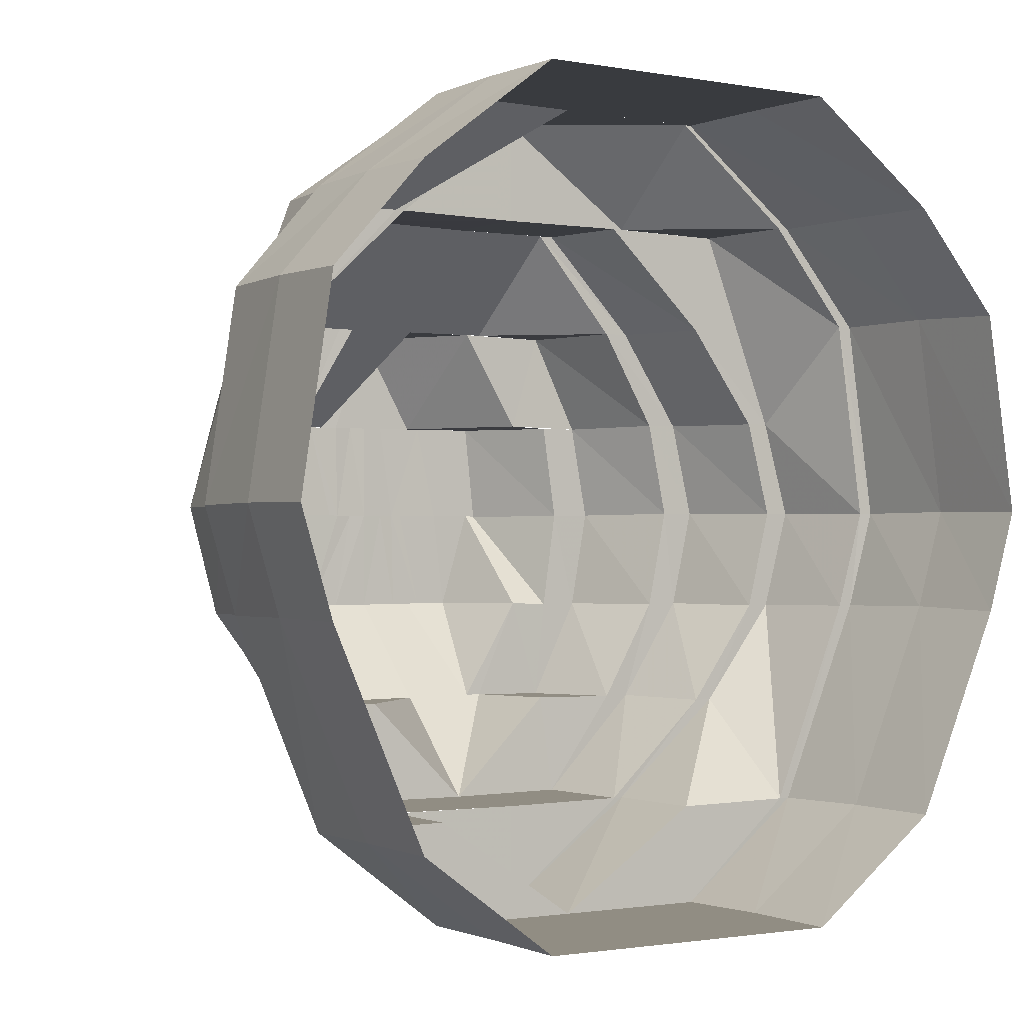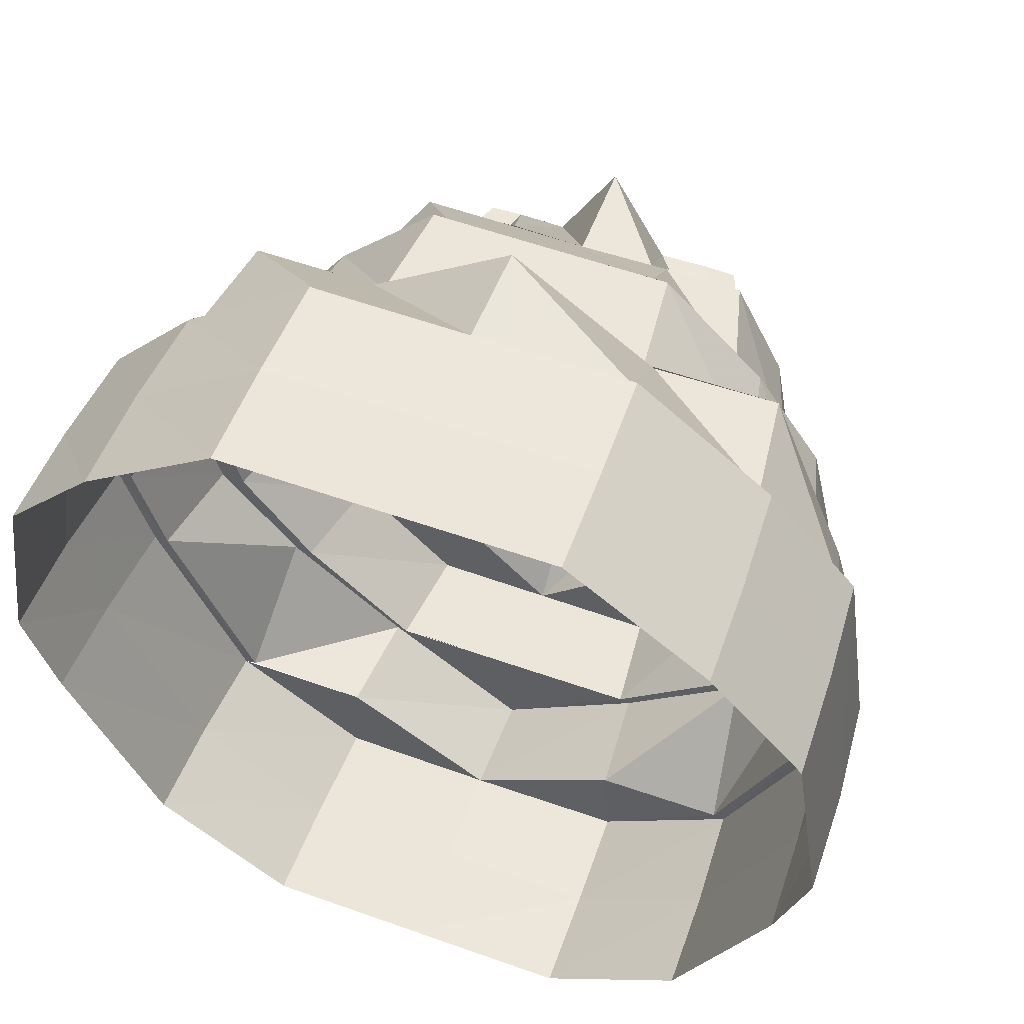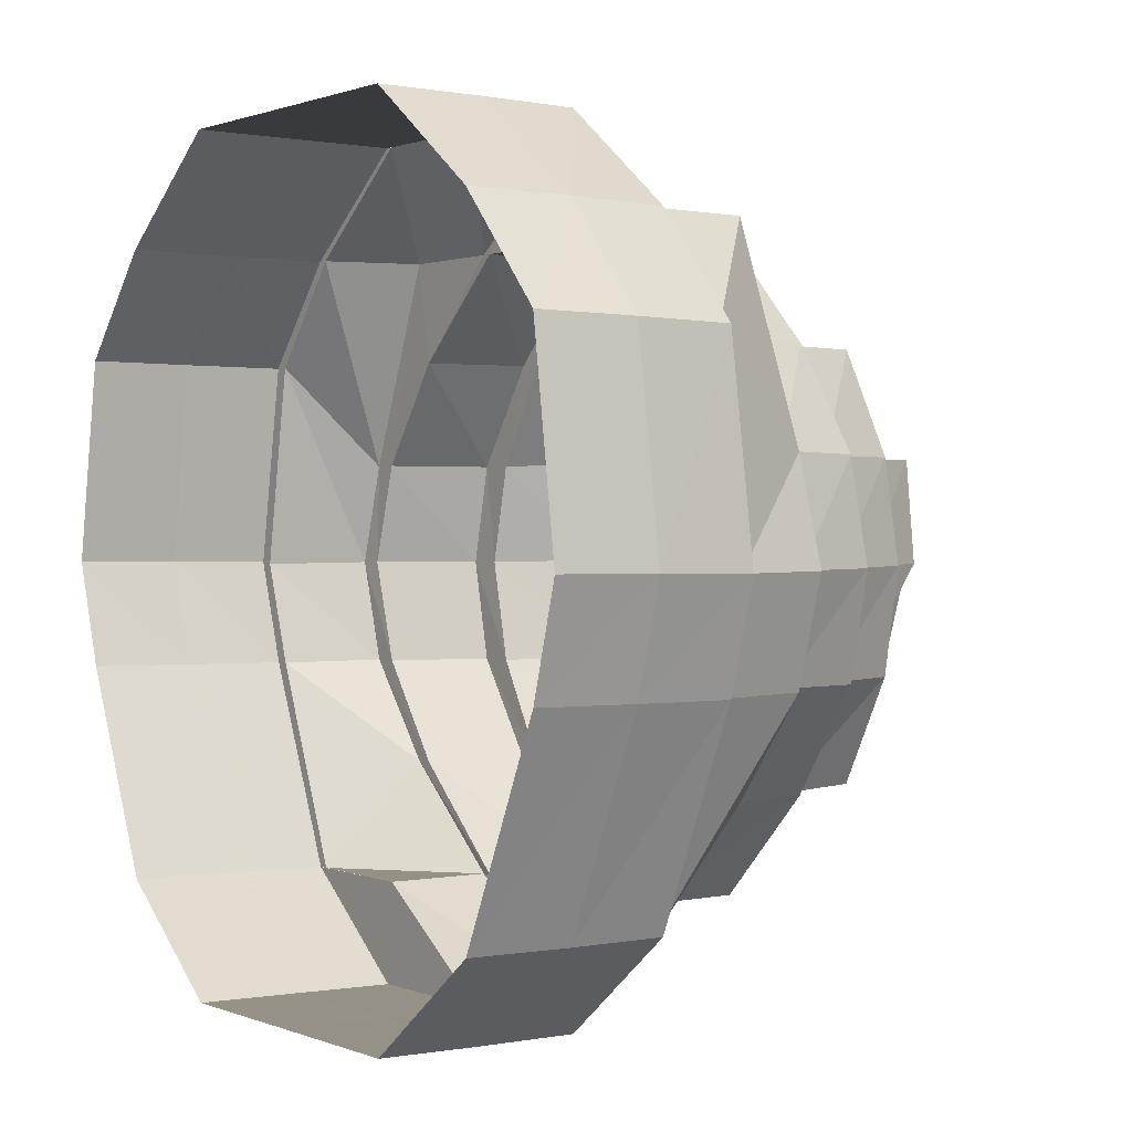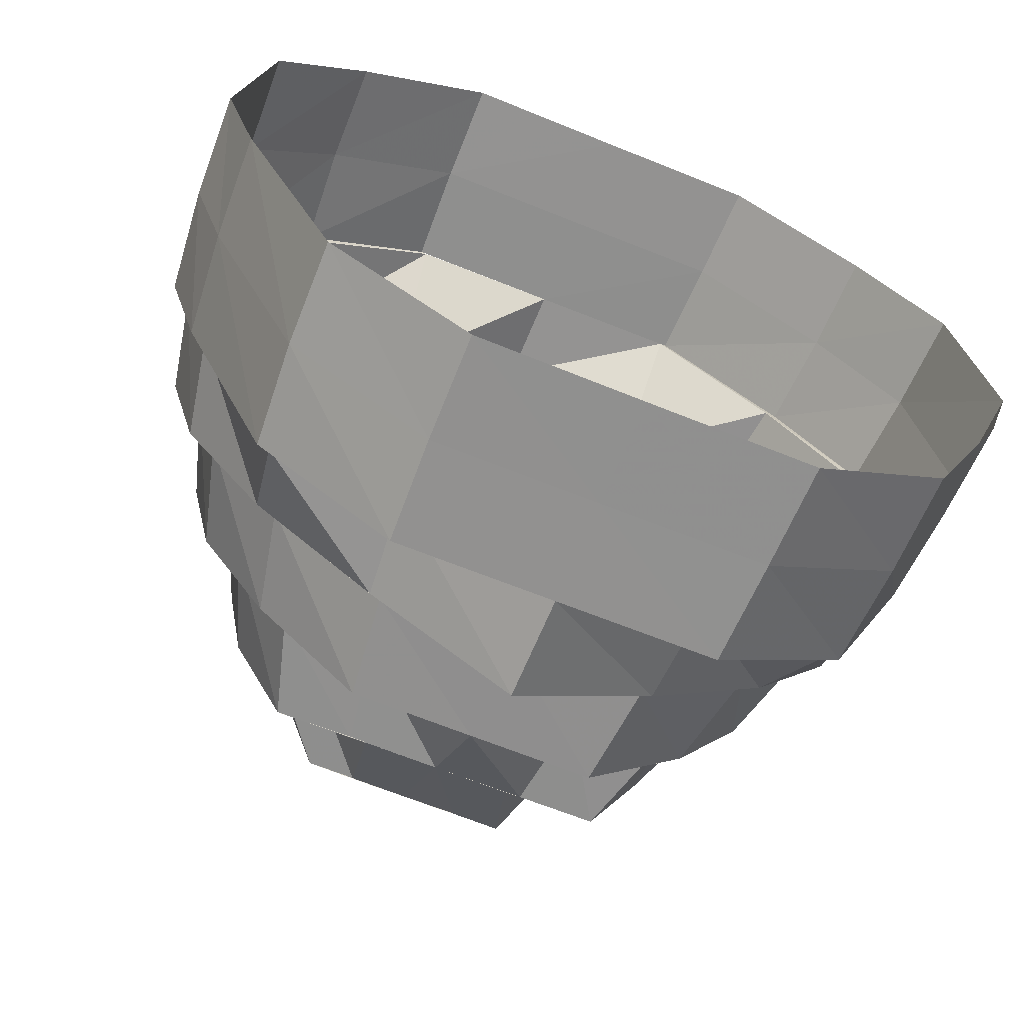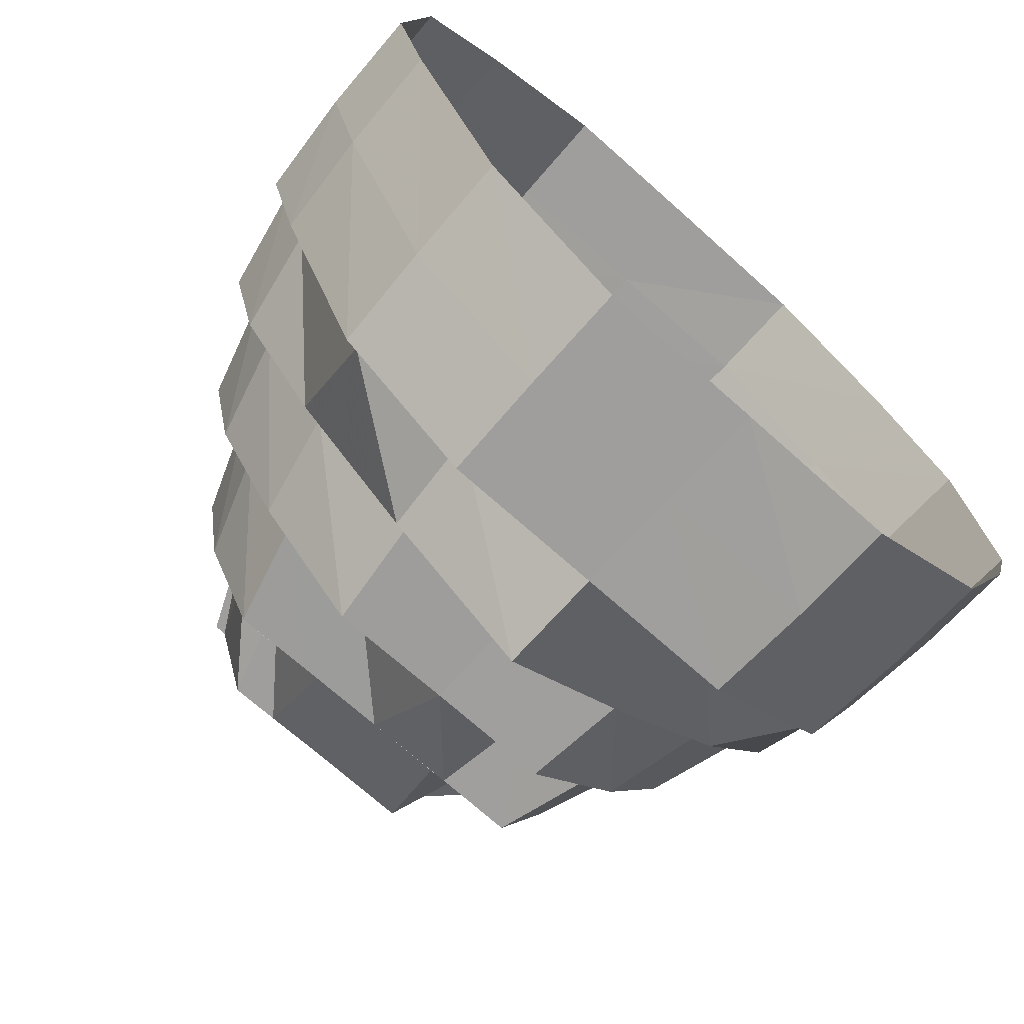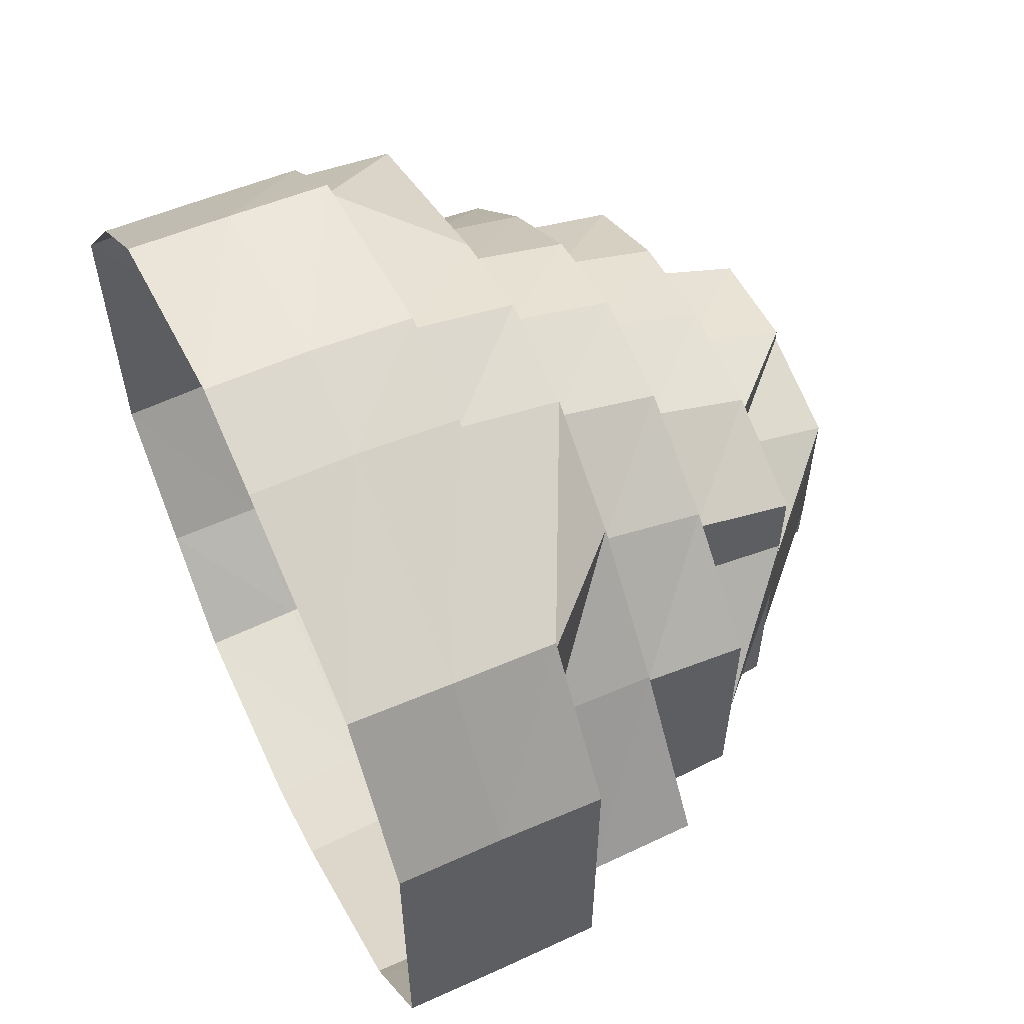
<metadata>
{"format":"obj","ext":"obj","renderer":"f3d","projection":"perspective","resolution":1024,"background":"white","views":[{"elev":-0.9,"azim":-123.7,"up":"+Y"},{"elev":54.8,"azim":-69.2,"up":"+Y"},{"elev":0.8,"azim":-35.0,"up":"+Y"},{"elev":-66.0,"azim":-112.1,"up":"+Y"},{"elev":-71.0,"azim":-131.8,"up":"+Y"},{"elev":58.1,"azim":-25.4,"up":"+Z"}]}
</metadata>
<code>
o 27566
v 2249 1882 24.14
v 2249 1882 24.12
v 2249 1882 24.14
v 2249 1882 24.12
v 2249 1882 24.11
v 2249 1882 24.14
v 2249 1882 24.15
v 2249 1882 24.14
v 2249 1882 24.12
v 2249 1882 24.12
v 2249 1882 24.16
v 2249 1882 24.15
v 2249 1882 24.12
v 2249 1882 24.11
v 2249 1882 24.14
v 2249 1882 24.12
v 2249 1882 24.1
v 2249 1882 24.11
v 2249 1882 24.12
v 2249 1882 24.11
v 2249 1882 24.13
v 2249 1882 24.13
v 2249 1882 24.11
v 2249 1882 24.1
v 2249 1882 24.1
v 2249 1882 24.1
v 2249 1882 24.11
v 2249 1882 24.11
v 2249 1882 24.14
v 2249 1882 24.13
v 2249 1882 24.11
v 2249 1882 24.12
v 2249 1882 24.11
v 2249 1882 24.11
v 2249 1882 24.15
v 2249 1882 24.14
v 2249 1882 24.14
v 2249 1882 24.16
v 2249 1882 24.15
v 2249 1882 24.14
v 2249 1882 24.12
v 2249 1882 24.15
v 2249 1882 24.16
v 2249 1882 24.16
v 2249 1882 24.15
v 2249 1882 24.14
v 2249 1882 24.15
v 2249 1882 24.14
v 2249 1882 24.16
v 2249 1882 24.16
v 2249 1882 24.13
v 2249 1882 24.13
v 2249 1882 24.12
v 2249 1882 24.13
v 2249 1882 24.12
v 2249 1882 24.12
v 2249 1882 24.11
v 2249 1882 24.11
v 2249 1882 24.12
v 2249 1882 24.12
v 2249 1882 24.11
v 2249 1882 24.11
v 2249 1882 24.13
v 2249 1882 24.13
v 2249 1882 24.13
v 2249 1882 24.13
v 2249 1882 24.14
v 2249 1882 24.12
v 2249 1882 24.12
v 2249 1882 24.13
v 2249 1882 24.14
v 2249 1882 24.15
v 2249 1882 24.13
v 2249 1882 24.13
v 2249 1882 24.15
v 2249 1882 24.13
v 2249 1882 24.15
v 2249 1882 24.16
v 2249 1882 24.15
v 2249 1882 24.15
v 2249 1882 24.13
v 2249 1882 24.13
v 2249 1882 24.16
v 2249 1882 24.15
v 2249 1882 24.15
v 2249 1882 24.15
v 2249 1882 24.14
v 2249 1882 24.14
v 2249 1882 24.15
v 2249 1882 24.15
v 2249 1882 24.16
v 2249 1882 24.14
v 2249 1882 24.14
v 2249 1882 24.14
v 2249 1882 24.14
v 2249 1882 24.16
v 2249 1882 24.15
v 2249 1882 24.14
v 2249 1882 24.14
v 2249 1882 24.14
v 2249 1882 24.14
v 2249 1882 24.14
v 2249 1882 24.14
v 2249 1882 24.14
v 2249 1882 24.13
v 2249 1882 24.13
v 2249 1882 24.14
v 2249 1882 24.13
v 2249 1882 24.13
v 2249 1882 24.14
v 2249 1882 24.13
v 2249 1882 24.13
v 2249 1882 24.12
v 2249 1882 24.12
v 2249 1882 24.13
v 2249 1882 24.15
v 2249 1882 24.14
v 2249 1882 24.15
v 2249 1882 24.15
v 2249 1882 24.16
v 2249 1882 24.15
v 2249 1882 24.16
v 2249 1882 24.16
v 2249 1882 24.16
v 2249 1882 24.16
v 2249 1882 24.16
v 2249 1882 24.17
v 2249 1882 24.16
v 2249 1882 24.16
v 2249 1882 24.16
v 2249 1882 24.16
v 2249 1882 24.15
v 2249 1882 24.14
v 2249 1882 24.15
v 2249 1882 24.16
v 2249 1882 24.16
v 2249 1882 24.15
v 2249 1882 24.14
v 2249 1882 24.15
v 2249 1882 24.16
v 2249 1882 24.15
v 2249 1882 24.17
v 2249 1882 24.17
v 2249 1882 24.17
v 2249 1882 24.16
v 2249 1882 24.17
v 2249 1882 24.17
v 2249 1882 24.17
v 2249 1882 24.17
v 2249 1882 24.15
v 2249 1882 24.17
v 2249 1882 24.15
v 2249 1882 24.14
v 2249 1882 24.15
v 2249 1882 24.18
v 2249 1882 24.17
v 2249 1882 24.18
v 2249 1882 24.17
v 2249 1882 24.18
v 2249 1882 24.18
v 2249 1882 24.18
v 2249 1882 24.18
v 2249 1882 24.17
v 2249 1882 24.18
v 2249 1882 24.17
v 2249 1882 24.17
v 2249 1882 24.17
v 2249 1882 24.16
v 2249 1882 24.17
v 2249 1882 24.17
v 2249 1882 24.15
v 2249 1882 24.16
v 2249 1882 24.16
v 2249 1882 24.15
v 2249 1882 24.15
v 2249 1882 24.16
v 2249 1882 24.17
v 2249 1882 24.16
v 2249 1882 24.17
v 2249 1882 24.16
v 2249 1882 24.15
v 2249 1882 24.15
v 2249 1882 24.15
v 2249 1882 24.16
v 2249 1882 24.13
v 2249 1882 24.14
v 2249 1882 24.14
v 2249 1882 24.13
v 2249 1882 24.13
v 2249 1882 24.13
v 2249 1882 24.13
v 2249 1882 24.13
v 2249 1882 24.13
v 2249 1882 24.12
v 2249 1882 24.13
v 2249 1882 24.12
v 2249 1882 24.13
v 2249 1882 24.12
v 2249 1882 24.13
v 2249 1882 24.12
v 2249 1882 24.13
v 2249 1882 24.14
v 2249 1882 24.15
v 2249 1882 24.15
v 2249 1882 24.15
v 2249 1882 24.16
v 2249 1882 24.13
v 2249 1882 24.14
v 2249 1882 24.12
v 2249 1882 24.13
v 2249 1882 24.11
v 2249 1882 24.12
v 2249 1882 24.11
v 2249 1882 24.12
v 2249 1882 24.12
v 2249 1882 24.12
v 2249 1882 24.12
v 2249 1882 24.12
v 2249 1882 24.12
v 2249 1882 24.11
v 2249 1882 24.11
v 2249 1882 24.11
v 2249 1882 24.11
v 2249 1882 24.11
v 2249 1882 24.11
v 2249 1882 24.12
v 2249 1882 24.11
v 2249 1882 24.12
v 2249 1882 24.12
v 2249 1882 24.14
v 2249 1882 24.11
v 2249 1882 24.13
v 2249 1882 24.11
v 2249 1882 24.11
v 2249 1882 24.14
v 2249 1882 24.14
v 2249 1882 24.12
v 2249 1882 24.14
v 2249 1882 24.15
v 2249 1882 24.17
v 2249 1882 24.15
v 2249 1882 24.15
v 2249 1882 24.15
v 2249 1882 24.17
v 2249 1882 24.14
v 2249 1882 24.12
v 2249 1882 24.11
v 2249 1882 24.12
v 2249 1882 24.15
v 2249 1882 24.17
v 2249 1882 24.14
v 2249 1882 24.18
v 2249 1882 24.12
v 2249 1882 24.12
v 2249 1882 24.15
v 2249 1882 24.17
v 2249 1882 24.18
v 2249 1882 24.18
v 2249 1882 24.18
v 2249 1882 24.18
v 2249 1882 24.18
v 2249 1882 24.18
v 2249 1882 24.17
v 2249 1882 24.17
v 2249 1882 24.18
v 2249 1882 24.18
v 2249 1882 24.18
v 2249 1882 24.17
v 2249 1882 24.17
v 2249 1882 24.17
v 2249 1882 24.15
v 2249 1882 24.15
v 2249 1882 24.15
v 2249 1882 24.17
v 2249 1882 24.17
v 2249 1882 24.17
v 2249 1882 24.14
v 2249 1882 24.12
v 2249 1882 24.11
v 2249 1882 24.12
v 2249 1882 24.11
v 2249 1882 24.1
v 2249 1882 24.1
v 2249 1882 24.11
v 2249 1882 24.1
v 2249 1882 24.1
v 2249 1882 24.1
v 2249 1882 24.1
v 2249 1882 24.1
v 2249 1882 24.1
v 2249 1882 24.1
v 2249 1882 24.1
v 2249 1882 24.11
v 2249 1882 24.11
v 2249 1882 24.11
v 2249 1882 24.1
v 2249 1882 24.12
v 2249 1882 24.11
v 2249 1882 24.1
v 2249 1882 24.1
v 2249 1882 24.1
v 2249 1882 24.11
v 2249 1882 24.1
v 2249 1882 24.11
v 2249 1882 24.12
v 2249 1882 24.11
v 2249 1882 24.11
v 2249 1882 24.11
v 2249 1882 24.1
v 2249 1882 24.14
v 2249 1882 24.12
v 2249 1882 24.14
v 2249 1882 24.15
v 2249 1882 24.14
v 2249 1882 24.15
v 2249 1882 24.15
v 2249 1882 24.16
v 2249 1882 24.12
v 2249 1882 24.14
v 2249 1882 24.13
v 2249 1882 24.12
v 2249 1882 24.13
v 2249 1882 24.13
v 2249 1882 24.11
v 2249 1882 24.13
v 2249 1882 24.16
v 2249 1882 24.15
v 2249 1882 24.15
v 2249 1882 24.13
v 2249 1882 24.12
v 2249 1882 24.12
f 1 2 3
f 3 2 4
f 2 5 4
f 3 4 6
f 7 6 8
f 8 9 10
f 11 12 7
f 13 14 9
f 15 13 16
f 14 17 18
f 9 18 19
f 19 18 20
f 19 20 21
f 22 20 23
f 18 24 20
f 17 25 24
f 18 26 24
f 27 24 28
f 29 21 30
f 30 31 32
f 33 34 31
f 35 36 29
f 36 21 37
f 38 39 35
f 40 41 36
f 42 40 39
f 43 42 44
f 45 37 46
f 47 48 45
f 49 47 50
f 48 51 52
f 37 52 46
f 51 53 52
f 46 52 54
f 52 55 54
f 54 55 56
f 55 57 56
f 55 58 57
f 59 58 55
f 56 57 60
f 59 61 58
f 31 61 59
f 31 62 61
f 56 60 63
f 64 56 63
f 64 63 65
f 65 63 66
f 67 64 65
f 63 68 66
f 46 64 67
f 68 69 70
f 71 46 67
f 72 46 71
f 66 68 73
f 66 73 74
f 75 72 71
f 74 73 76
f 77 72 75
f 77 45 72
f 78 79 77
f 80 77 75
f 81 82 76
f 83 77 80
f 83 50 77
f 80 75 84
f 85 83 80
f 84 75 86
f 84 86 87
f 87 86 88
f 89 85 84
f 90 89 84
f 90 84 88
f 89 91 85
f 91 83 85
f 86 92 88
f 93 90 88
f 88 92 94
f 92 67 94
f 93 88 95
f 94 67 95
f 96 91 97
f 98 93 95
f 67 99 95
f 95 99 100
f 99 74 100
f 101 98 95
f 100 74 102
f 102 101 95
f 74 76 102
f 102 103 101
f 103 104 98
f 105 103 102
f 106 107 103
f 108 105 102
f 76 105 108
f 76 109 105
f 104 110 98
f 111 112 76
f 113 112 111
f 113 114 115
f 104 116 110
f 117 116 104
f 116 118 110
f 110 118 119
f 119 120 121
f 118 122 119
f 116 123 118
f 123 124 118
f 124 125 122
f 122 125 91
f 123 126 124
f 124 127 125
f 126 127 124
f 125 128 91
f 91 128 83
f 128 50 83
f 128 129 50
f 125 130 128
f 130 129 128
f 127 130 125
f 131 132 129
f 132 133 134
f 130 135 129
f 136 137 135
f 137 138 139
f 140 139 141
f 142 135 130
f 127 142 130
f 142 44 135
f 143 142 127
f 144 44 142
f 143 144 142
f 144 145 44
f 126 143 127
f 146 145 144
f 147 148 146
f 146 149 145
f 149 12 145
f 149 150 12
f 151 152 149
f 152 153 154
f 155 151 156
f 157 156 146
f 158 146 144
f 157 146 158
f 158 144 143
f 159 156 157
f 160 155 159
f 159 161 156
f 162 160 163
f 163 164 159
f 165 162 166
f 163 159 167
f 167 159 157
f 168 163 167
f 169 170 168
f 171 168 172
f 168 167 173
f 174 166 168
f 175 173 176
f 173 167 177
f 167 157 177
f 173 177 178
f 177 157 158
f 177 158 179
f 178 177 179
f 179 158 143
f 179 143 126
f 178 179 180
f 180 179 126
f 180 126 123
f 181 180 123
f 182 178 180
f 182 180 181
f 183 184 182
f 117 182 181
f 185 117 186
f 187 182 117
f 188 117 189
f 109 188 189
f 190 188 109
f 190 191 188
f 191 187 117
f 192 190 193
f 194 195 192
f 196 191 190
f 197 187 191
f 196 197 191
f 198 196 199
f 200 197 196
f 200 201 197
f 201 202 187
f 202 203 187
f 187 203 204
f 205 206 204
f 207 208 201
f 209 210 200
f 211 207 212
f 213 212 200
f 214 200 196
f 213 200 214
f 214 196 215
f 216 215 217
f 218 214 215
f 219 214 218
f 219 213 214
f 68 219 218
f 60 219 68
f 60 220 219
f 220 213 219
f 57 220 60
f 221 212 213
f 220 221 213
f 221 222 212
f 57 223 220
f 223 221 220
f 58 223 57
f 224 222 221
f 223 224 221
f 224 225 222
f 225 226 222
f 227 228 225
f 225 229 226
f 229 230 226
f 231 226 232
f 233 234 224
f 232 235 236
f 237 230 238
f 235 174 202
f 235 239 174
f 230 239 235
f 239 166 174
f 239 240 166
f 241 165 239
f 230 242 243
f 242 244 243
f 245 242 230
f 246 245 230
f 247 246 248
f 245 249 242
f 249 250 242
f 242 250 244
f 251 249 245
f 250 252 244
f 253 245 246
f 253 251 245
f 254 251 253
f 255 244 256
f 244 252 257
f 244 257 240
f 256 257 258
f 252 259 257
f 257 259 260
f 258 260 261
f 257 260 262
f 263 262 264
f 259 265 260
f 260 265 266
f 260 266 164
f 261 266 267
f 265 268 266
f 266 268 269
f 266 269 161
f 267 269 270
f 268 271 269
f 269 271 272
f 270 272 273
f 269 272 274
f 271 1 272
f 275 274 276
f 272 1 3
f 272 3 150
f 273 3 277
f 277 4 278
f 4 279 280
f 278 279 281
f 4 5 279
f 5 282 279
f 279 282 283
f 279 283 284
f 281 283 285
f 282 286 283
f 283 286 287
f 283 287 26
f 285 287 288
f 286 289 287
f 287 289 290
f 288 290 291
f 287 290 292
f 289 293 290
f 290 293 294
f 291 294 295
f 290 294 296
f 293 254 294
f 294 254 253
f 295 253 297
f 294 253 298
f 24 292 299
f 24 299 62
f 25 300 299
f 299 296 301
f 300 302 301
f 62 299 303
f 299 301 303
f 62 303 61
f 301 298 304
f 302 305 304
f 301 304 306
f 303 301 306
f 307 304 308
f 61 303 309
f 303 306 309
f 61 309 58
f 309 306 224
f 58 309 223
f 309 224 223
f 310 311 312
f 313 312 314
f 315 310 316
f 317 316 313
f 318 319 320
f 321 320 322
f 323 324 325
f 326 327 328
f 329 330 331

</code>
